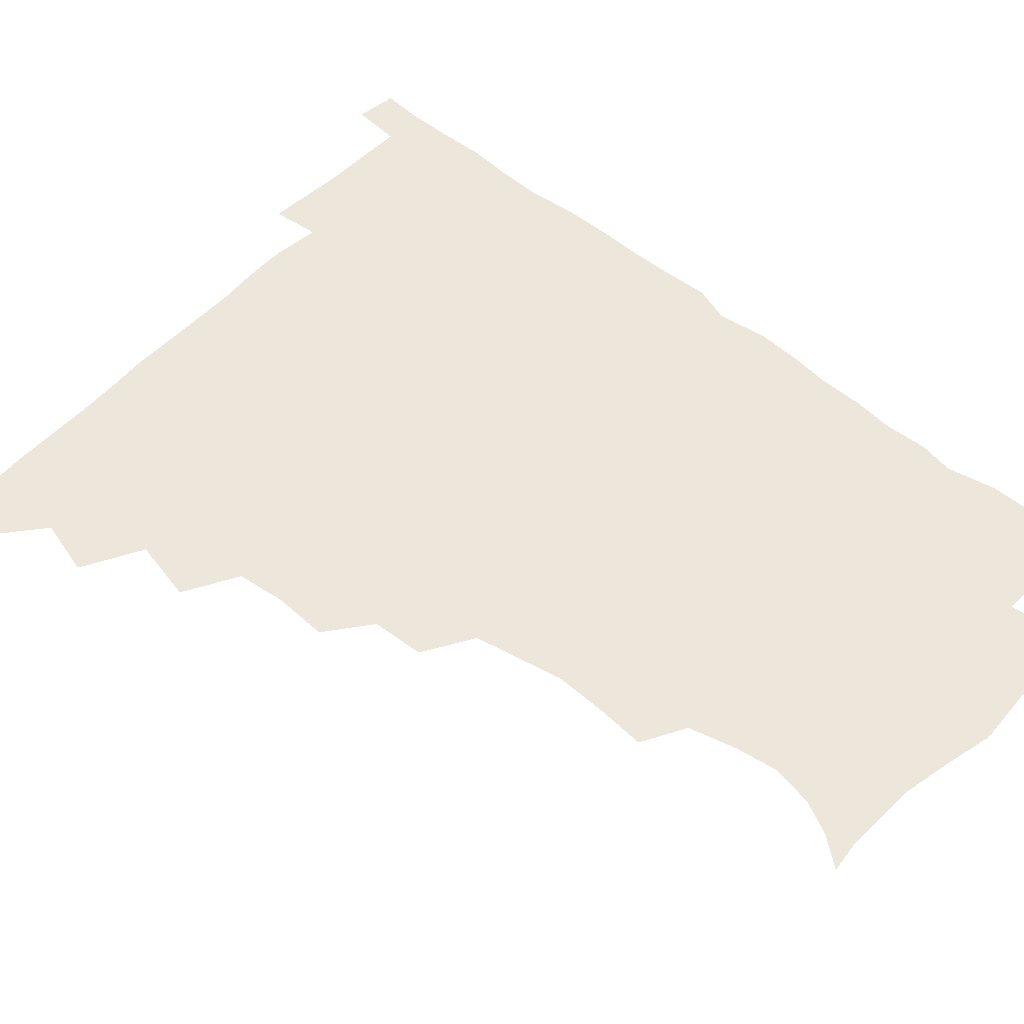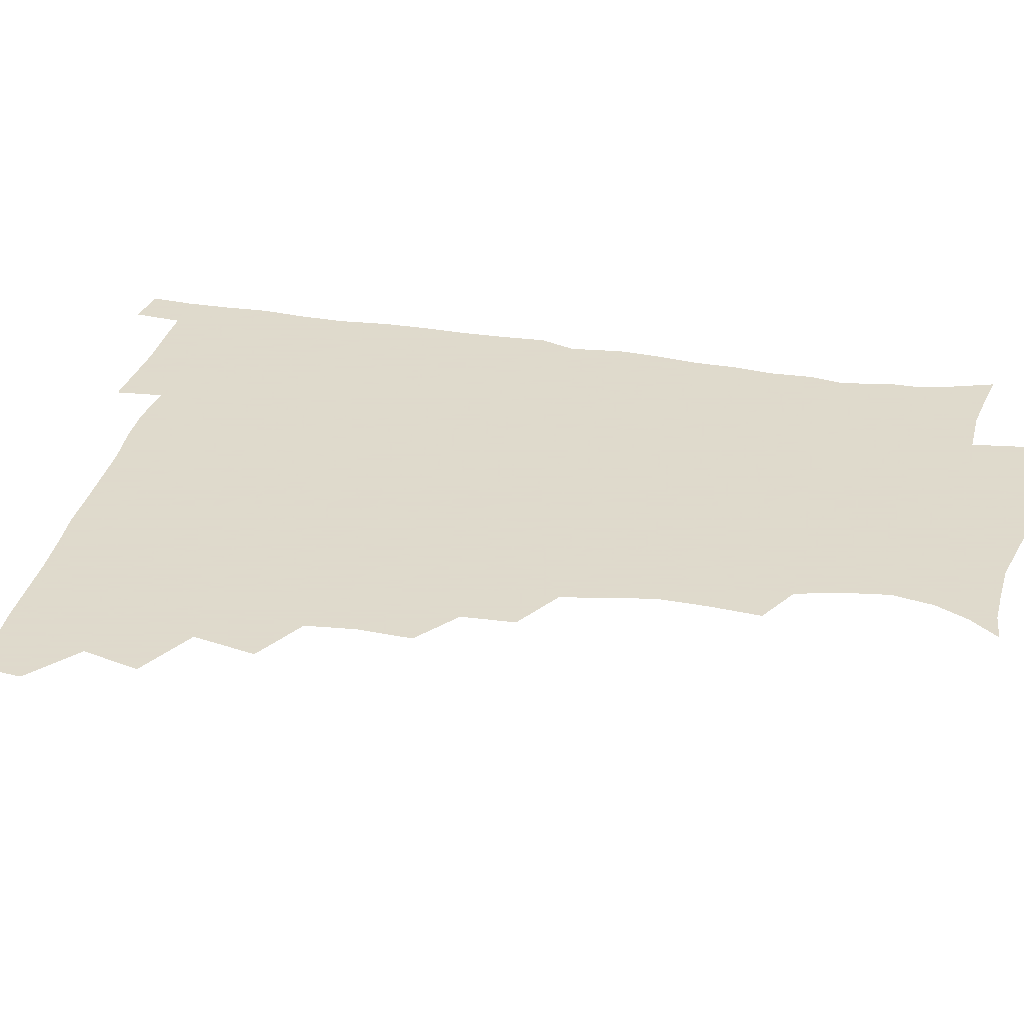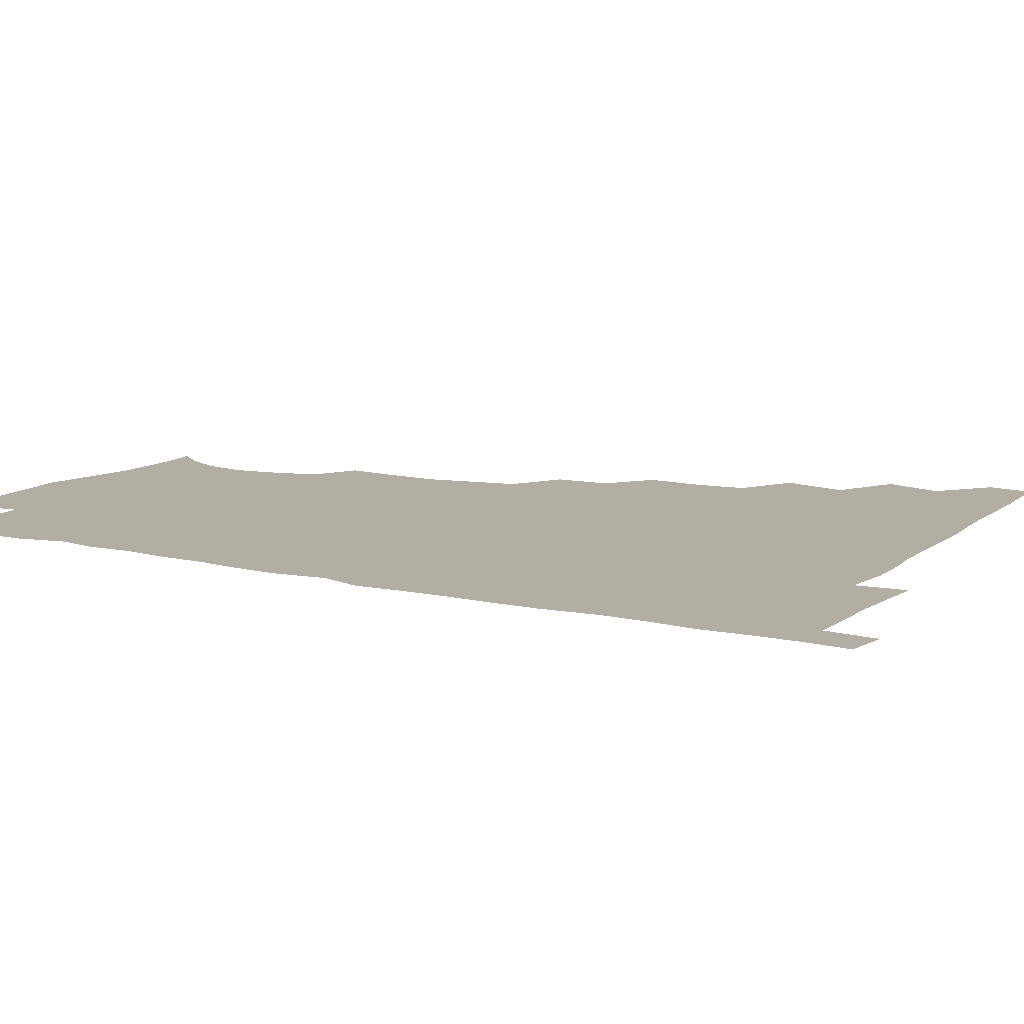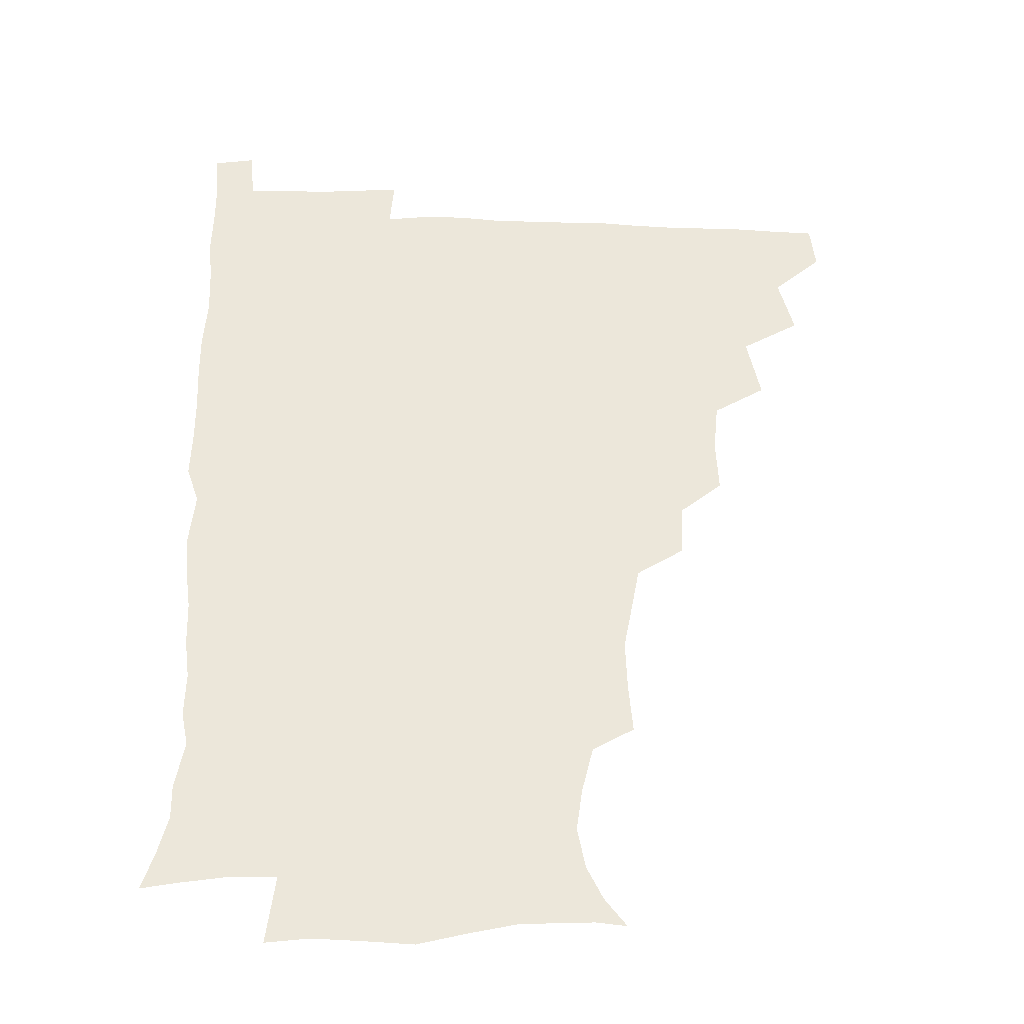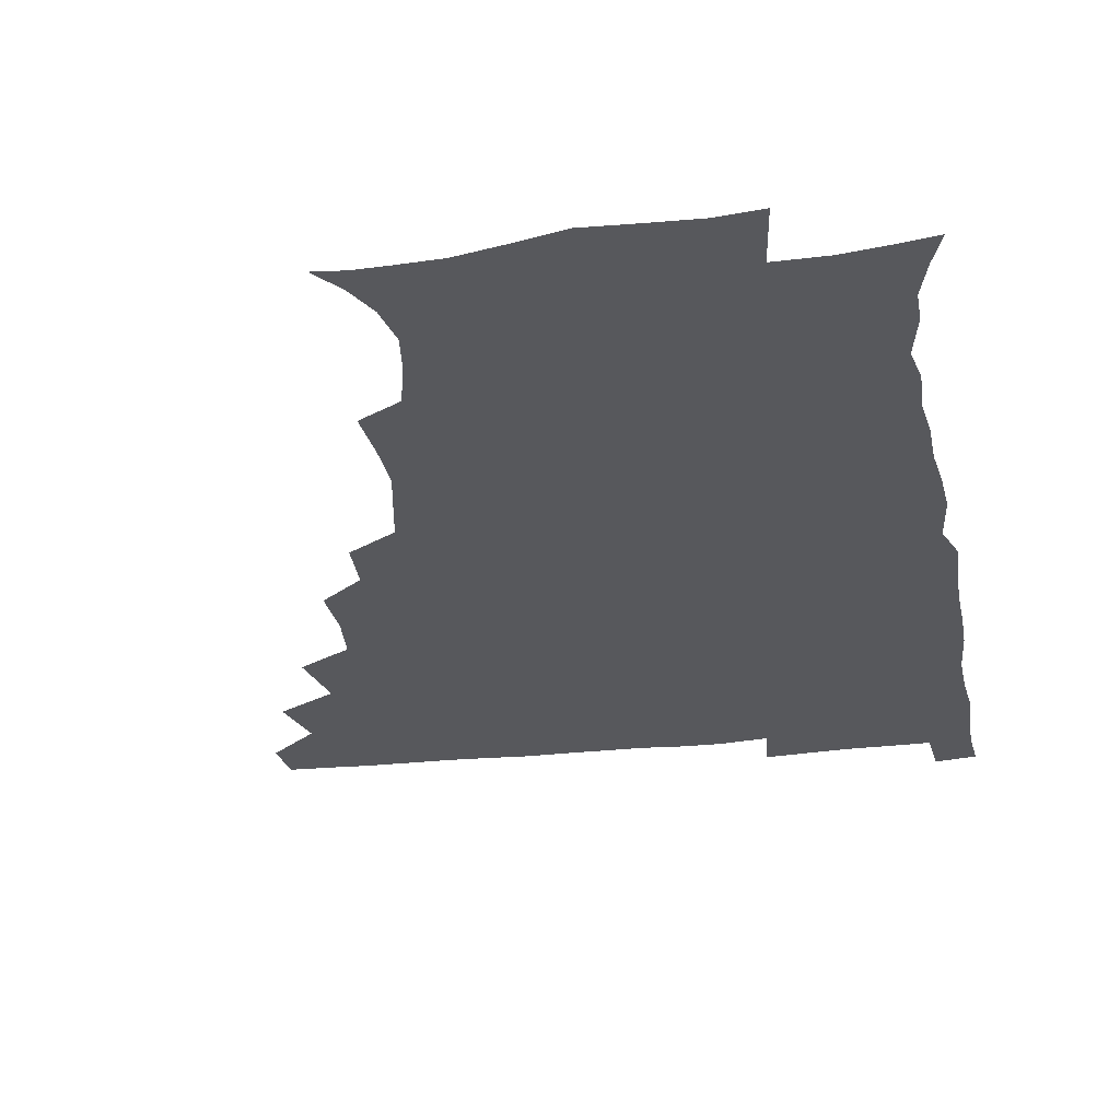
<metadata>
{"format":"obj","ext":"obj","renderer":"f3d","projection":"perspective","resolution":1024,"background":"white","views":[{"elev":52.1,"azim":-48.7,"up":"+Z"},{"elev":32.4,"azim":-77.5,"up":"+Z"},{"elev":10.9,"azim":119.2,"up":"+Z"},{"elev":-33.8,"azim":177.5,"up":"+Y"},{"elev":-28.4,"azim":9.5,"up":"+Z"}]}
</metadata>
<code>
v 464.7 479.3 0
v 466.7 494.9 0
v 476.5 444.5 0
v 482.2 464.5 0
v 482.8 480 0
v 481.8 495.4 0
v 492.4 410.4 0
v 497.5 432.5 0
v 497 449.2 0
v 498.7 465.8 0
v 497.6 480.7 0
v 496.6 496.1 0
v 512 362.7 0
v 513 381.7 0
v 511.3 399.3 0
v 514.7 420.8 0
v 513.1 435.1 0
v 513.5 451.2 0
v 513.2 466 0
v 512.5 480.7 0
v 511.7 496 0
v 528.2 331.8 0
v 527.4 350.5 0
v 528.7 371.2 0
v 529 389.9 0
v 529.6 407.4 0
v 528.8 421.4 0
v 528.9 436.9 0
v 528.5 451.6 0
v 528 466.2 0
v 527.2 481.1 0
v 526.7 496 0
v 549.4 253.4 0
v 551 271.6 0
v 551.7 289.2 0
v 548.9 303.5 0
v 545.6 321 0
v 544.8 341.5 0
v 544.1 358.7 0
v 543.1 374.1 0
v 542.4 389 0
v 543.3 406.6 0
v 544.1 423 0
v 544.1 437.7 0
v 543.4 451.9 0
v 542.6 466.5 0
v 541.9 481.4 0
v 541.3 496.5 0
v 553.9 176.4 0
v 561.9 186.5 0
v 567.9 198.4 0
v 570.9 212.9 0
v 568.8 227.9 0
v 564.6 244.7 0
v 565.2 265.6 0
v 564.5 281.4 0
v 563.2 296.5 0
v 561.6 312.5 0
v 559.9 328.7 0
v 559.6 346.4 0
v 558.8 361.8 0
v 559.3 378.6 0
v 559.1 393.8 0
v 559 409.1 0
v 559 423.7 0
v 558.6 437.8 0
v 558.8 452 0
v 557.9 466.3 0
v 556.7 481.6 0
v 555.7 497.4 0
v 565 177.6 0
v 574.2 189.9 0
v 580.2 206 0
v 580.8 220.8 0
v 579.7 238.2 0
v 577.8 253.1 0
v 578.1 271.6 0
v 577.8 288.1 0
v 576.8 302.9 0
v 575.6 318.3 0
v 574.5 333.1 0
v 573.9 348.8 0
v 573.8 364.5 0
v 573.5 379.5 0
v 573.8 395.3 0
v 573.7 409.9 0
v 573.3 423.8 0
v 573.4 438 0
v 573.4 452 0
v 572.6 466.3 0
v 571.7 481.4 0
v 570.5 497.1 0
v 577.1 177.1 0
v 586.7 191.5 0
v 592.5 210.8 0
v 593 227.5 0
v 592 243.2 0
v 591.4 258.9 0
v 591.2 273.9 0
v 590.4 289.9 0
v 590 306 0
v 589.1 319.6 0
v 588.7 335.7 0
v 588.1 350 0
v 588.1 365.7 0
v 587.8 380 0
v 587.9 395.4 0
v 587.9 410.1 0
v 588 424.6 0
v 587.7 438.1 0
v 587.5 452.1 0
v 587.4 466.3 0
v 586.8 480.9 0
v 585.4 497.1 0
v 592.3 176.3 0
v 602.4 196.2 0
v 605.4 214.2 0
v 605.5 229.3 0
v 604.6 244.5 0
v 604.2 259.2 0
v 604.3 277.5 0
v 603.9 291.6 0
v 603.2 305.9 0
v 603.1 322.4 0
v 602.5 335.6 0
v 602.1 349.8 0
v 602 365.5 0
v 602.1 381 0
v 602.1 395.8 0
v 602.4 410.5 0
v 602.1 423.7 0
v 602.1 438 0
v 602.3 452.3 0
v 602 466.2 0
v 601.7 480.5 0
v 600.2 497 0
v 609.3 172.6 0
v 616.6 196.6 0
v 618.1 214.9 0
v 618.6 232.2 0
v 617.8 245.5 0
v 617.7 263 0
v 617.6 277.5 0
v 617.2 292.4 0
v 617.1 307.8 0
v 616.8 322.1 0
v 616.5 336.9 0
v 616.4 351.6 0
v 616.5 367.3 0
v 616.4 381.1 0
v 616.2 394.4 0
v 616.6 411.2 0
v 616.7 424.3 0
v 617 438.6 0
v 616.8 452.5 0
v 616.3 466.8 0
v 616.2 480.9 0
v 614.6 498.1 0
v 627.1 168.3 0
v 630.7 196.4 0
v 631.2 216.6 0
v 631.6 232.9 0
v 631.8 247.9 0
v 631.4 261.4 0
v 631.1 276.6 0
v 630.8 291.5 0
v 630.3 307.4 0
v 630.6 323.4 0
v 630.4 337 0
v 630.4 352.3 0
v 630.4 366.8 0
v 630.4 381.7 0
v 630.5 396 0
v 630.6 410.6 0
v 631 423.8 0
v 631.4 439.5 0
v 631.4 452.8 0
v 631.5 466.8 0
v 630.9 481.6 0
v 629.1 498.3 0
v 645.6 169.2 0
v 645.6 197 0
v 645.2 213.7 0
v 644.4 232.3 0
v 645 247.3 0
v 644.9 261.4 0
v 644.4 277.1 0
v 644.4 292.1 0
v 644.1 306.4 0
v 644 322.9 0
v 644.3 336.5 0
v 644.1 352.3 0
v 644.5 366.3 0
v 644.3 381.7 0
v 644.5 395.8 0
v 644.4 410.7 0
v 645.3 423.5 0
v 645.4 438.9 0
v 645.8 453 0
v 645.9 467 0
v 646.2 481.3 0
v 646.1 496.1 0
v 644.5 513.1 0
v 663.3 169.8 0
v 660.4 195.5 0
v 659 214.4 0
v 659.3 227.6 0
v 657.6 246.9 0
v 657.8 262.4 0
v 657.6 277.6 0
v 657.5 293.1 0
v 657.9 305.9 0
v 657.5 322.3 0
v 658.1 336 0
v 658.8 349.7 0
v 658.3 365.7 0
v 658.3 381 0
v 658.6 395.1 0
v 658.7 409.6 0
v 659.3 423.8 0
v 659.4 439.5 0
v 660 453.1 0
v 660.4 467 0
v 660.9 481.3 0
v 660.7 495.8 0
v 659.4 511.8 0
v 679 168 0
v 675.7 192.3 0
v 673.2 211.6 0
v 672.4 228.3 0
v 670.8 245.5 0
v 670.5 261.8 0
v 670.2 278 0
v 670.5 292.4 0
v 671 306.3 0
v 670.8 321.5 0
v 672.2 334.4 0
v 672.2 349.6 0
v 672.3 364.4 0
v 672 380.2 0
v 672.3 394.7 0
v 671.9 410.4 0
v 673.5 423.4 0
v 673.6 438.6 0
v 674.2 452.8 0
v 674.8 466.9 0
v 675.3 481.3 0
v 675.6 495.4 0
v 675 510.5 0
v 694 191.9 0
v 687.9 210.1 0
v 685 228 0
v 684.7 242.2 0
v 684.4 257.3 0
v 684.4 272.7 0
v 684.1 288.5 0
v 684.2 303.9 0
v 685.3 317.7 0
v 686.4 331.4 0
v 686 347.5 0
v 686 362.8 0
v 686.7 377.4 0
v 686.9 392.4 0
v 687.8 406.8 0
v 687.6 422.4 0
v 688.3 436.8 0
v 688.2 452.7 0
v 689 467 0
v 689.5 481.3 0
v 690 495.7 0
v 690 510.4 0
v 709.9 189.6 0
v 702.9 206.8 0
v 700.5 221.3 0
v 697.9 238.2 0
v 697.7 252.3 0
v 697.9 267.6 0
v 698.4 282.2 0
v 698.2 298.3 0
v 699.5 312.5 0
v 700.5 327.1 0
v 699.9 343.6 0
v 699.9 359.2 0
v 701.5 373.4 0
v 702.5 387.8 0
v 702.4 403.5 0
v 701.2 420.6 0
v 702.7 434.7 0
v 703.4 449.9 0
v 703.5 465.8 0
v 704 480.7 0
v 704.6 495.5 0
v 705 509.9 0
v 706.5 527.5 0
v 723.2 187.2 0
v 718.6 200.4 0
v 714.8 214.5 0
v 714.9 226.5 0
v 711.5 243.8 0
v 713.8 255.9 0
v 713.3 271.9 0
v 715 286.2 0
v 715.4 302 0
v 717.3 316.5 0
v 718.3 331.6 0
v 716.1 350.3 0
v 720.5 363.4 0
v 719.8 379.6 0
v 719.7 395.6 0
v 720.3 411.4 0
v 720.3 427.4 0
v 718.8 446 0
v 719.3 462.5 0
v 720.8 478.2 0
v 720.1 494.8 0
v 720.1 510.1 0
v 721.4 525.1 0
f 4 5 1
f 1 5 2
f 5 6 2
f 8 9 3
f 3 9 4
f 9 10 4
f 4 10 5
f 10 11 5
f 5 11 6
f 11 12 6
f 15 16 7
f 7 16 8
f 16 17 8
f 8 17 9
f 17 18 9
f 9 18 10
f 18 19 10
f 10 19 11
f 19 20 11
f 11 20 12
f 20 21 12
f 23 24 13
f 13 24 14
f 24 25 14
f 14 25 15
f 25 26 15
f 15 26 16
f 26 27 16
f 16 27 17
f 27 28 17
f 17 28 18
f 28 29 18
f 18 29 19
f 29 30 19
f 19 30 20
f 30 31 20
f 20 31 21
f 31 32 21
f 37 38 22
f 22 38 23
f 38 39 23
f 23 39 24
f 39 40 24
f 24 40 25
f 40 41 25
f 25 41 26
f 41 42 26
f 26 42 27
f 42 43 27
f 27 43 28
f 43 44 28
f 28 44 29
f 44 45 29
f 29 45 30
f 45 46 30
f 30 46 31
f 46 47 31
f 31 47 32
f 47 48 32
f 54 55 33
f 33 55 34
f 55 56 34
f 34 56 35
f 56 57 35
f 35 57 36
f 57 58 36
f 36 58 37
f 58 59 37
f 37 59 38
f 59 60 38
f 38 60 39
f 60 61 39
f 39 61 40
f 61 62 40
f 40 62 41
f 62 63 41
f 41 63 42
f 63 64 42
f 42 64 43
f 64 65 43
f 43 65 44
f 65 66 44
f 44 66 45
f 66 67 45
f 45 67 46
f 67 68 46
f 46 68 47
f 68 69 47
f 47 69 48
f 69 70 48
f 49 71 50
f 71 72 50
f 50 72 51
f 72 73 51
f 51 73 52
f 73 74 52
f 52 74 53
f 74 75 53
f 53 75 54
f 75 76 54
f 54 76 55
f 76 77 55
f 55 77 56
f 77 78 56
f 56 78 57
f 78 79 57
f 57 79 58
f 79 80 58
f 58 80 59
f 80 81 59
f 59 81 60
f 81 82 60
f 60 82 61
f 82 83 61
f 61 83 62
f 83 84 62
f 62 84 63
f 84 85 63
f 63 85 64
f 85 86 64
f 64 86 65
f 86 87 65
f 65 87 66
f 87 88 66
f 66 88 67
f 88 89 67
f 67 89 68
f 89 90 68
f 68 90 69
f 90 91 69
f 69 91 70
f 91 92 70
f 71 93 72
f 93 94 72
f 72 94 73
f 94 95 73
f 73 95 74
f 95 96 74
f 74 96 75
f 96 97 75
f 75 97 76
f 97 98 76
f 76 98 77
f 98 99 77
f 77 99 78
f 99 100 78
f 78 100 79
f 100 101 79
f 79 101 80
f 101 102 80
f 80 102 81
f 102 103 81
f 81 103 82
f 103 104 82
f 82 104 83
f 104 105 83
f 83 105 84
f 105 106 84
f 84 106 85
f 106 107 85
f 85 107 86
f 107 108 86
f 86 108 87
f 108 109 87
f 87 109 88
f 109 110 88
f 88 110 89
f 110 111 89
f 89 111 90
f 111 112 90
f 90 112 91
f 112 113 91
f 91 113 92
f 113 114 92
f 93 115 94
f 115 116 94
f 94 116 95
f 116 117 95
f 95 117 96
f 117 118 96
f 96 118 97
f 118 119 97
f 97 119 98
f 119 120 98
f 98 120 99
f 120 121 99
f 99 121 100
f 121 122 100
f 100 122 101
f 122 123 101
f 101 123 102
f 123 124 102
f 102 124 103
f 124 125 103
f 103 125 104
f 125 126 104
f 104 126 105
f 126 127 105
f 105 127 106
f 127 128 106
f 106 128 107
f 128 129 107
f 107 129 108
f 129 130 108
f 108 130 109
f 130 131 109
f 109 131 110
f 131 132 110
f 110 132 111
f 132 133 111
f 111 133 112
f 133 134 112
f 112 134 113
f 134 135 113
f 113 135 114
f 135 136 114
f 115 137 116
f 137 138 116
f 116 138 117
f 138 139 117
f 117 139 118
f 139 140 118
f 118 140 119
f 140 141 119
f 119 141 120
f 141 142 120
f 120 142 121
f 142 143 121
f 121 143 122
f 143 144 122
f 122 144 123
f 144 145 123
f 123 145 124
f 145 146 124
f 124 146 125
f 146 147 125
f 125 147 126
f 147 148 126
f 126 148 127
f 148 149 127
f 127 149 128
f 149 150 128
f 128 150 129
f 150 151 129
f 129 151 130
f 151 152 130
f 130 152 131
f 152 153 131
f 131 153 132
f 153 154 132
f 132 154 133
f 154 155 133
f 133 155 134
f 155 156 134
f 134 156 135
f 156 157 135
f 135 157 136
f 157 158 136
f 137 159 138
f 159 160 138
f 138 160 139
f 160 161 139
f 139 161 140
f 161 162 140
f 140 162 141
f 162 163 141
f 141 163 142
f 163 164 142
f 142 164 143
f 164 165 143
f 143 165 144
f 165 166 144
f 144 166 145
f 166 167 145
f 145 167 146
f 167 168 146
f 146 168 147
f 168 169 147
f 147 169 148
f 169 170 148
f 148 170 149
f 170 171 149
f 149 171 150
f 171 172 150
f 150 172 151
f 172 173 151
f 151 173 152
f 173 174 152
f 152 174 153
f 174 175 153
f 153 175 154
f 175 176 154
f 154 176 155
f 176 177 155
f 155 177 156
f 177 178 156
f 156 178 157
f 178 179 157
f 157 179 158
f 179 180 158
f 159 181 160
f 181 182 160
f 160 182 161
f 182 183 161
f 161 183 162
f 183 184 162
f 162 184 163
f 184 185 163
f 163 185 164
f 185 186 164
f 164 186 165
f 186 187 165
f 165 187 166
f 187 188 166
f 166 188 167
f 188 189 167
f 167 189 168
f 189 190 168
f 168 190 169
f 190 191 169
f 169 191 170
f 191 192 170
f 170 192 171
f 192 193 171
f 171 193 172
f 193 194 172
f 172 194 173
f 194 195 173
f 173 195 174
f 195 196 174
f 174 196 175
f 196 197 175
f 175 197 176
f 197 198 176
f 176 198 177
f 198 199 177
f 177 199 178
f 199 200 178
f 178 200 179
f 200 201 179
f 179 201 180
f 201 202 180
f 181 204 182
f 204 205 182
f 182 205 183
f 205 206 183
f 183 206 184
f 206 207 184
f 184 207 185
f 207 208 185
f 185 208 186
f 208 209 186
f 186 209 187
f 209 210 187
f 187 210 188
f 210 211 188
f 188 211 189
f 211 212 189
f 189 212 190
f 212 213 190
f 190 213 191
f 213 214 191
f 191 214 192
f 214 215 192
f 192 215 193
f 215 216 193
f 193 216 194
f 216 217 194
f 194 217 195
f 217 218 195
f 195 218 196
f 218 219 196
f 196 219 197
f 219 220 197
f 197 220 198
f 220 221 198
f 198 221 199
f 221 222 199
f 199 222 200
f 222 223 200
f 200 223 201
f 223 224 201
f 201 224 202
f 224 225 202
f 202 225 203
f 225 226 203
f 204 227 205
f 227 228 205
f 205 228 206
f 228 229 206
f 206 229 207
f 229 230 207
f 207 230 208
f 230 231 208
f 208 231 209
f 231 232 209
f 209 232 210
f 232 233 210
f 210 233 211
f 233 234 211
f 211 234 212
f 234 235 212
f 212 235 213
f 235 236 213
f 213 236 214
f 236 237 214
f 214 237 215
f 237 238 215
f 215 238 216
f 238 239 216
f 216 239 217
f 239 240 217
f 217 240 218
f 240 241 218
f 218 241 219
f 241 242 219
f 219 242 220
f 242 243 220
f 220 243 221
f 243 244 221
f 221 244 222
f 244 245 222
f 222 245 223
f 245 246 223
f 223 246 224
f 246 247 224
f 224 247 225
f 247 248 225
f 225 248 226
f 248 249 226
f 228 250 229
f 250 251 229
f 229 251 230
f 251 252 230
f 230 252 231
f 252 253 231
f 231 253 232
f 253 254 232
f 232 254 233
f 254 255 233
f 233 255 234
f 255 256 234
f 234 256 235
f 256 257 235
f 235 257 236
f 257 258 236
f 236 258 237
f 258 259 237
f 237 259 238
f 259 260 238
f 238 260 239
f 260 261 239
f 239 261 240
f 261 262 240
f 240 262 241
f 262 263 241
f 241 263 242
f 263 264 242
f 242 264 243
f 264 265 243
f 243 265 244
f 265 266 244
f 244 266 245
f 266 267 245
f 245 267 246
f 267 268 246
f 246 268 247
f 268 269 247
f 247 269 248
f 269 270 248
f 248 270 249
f 270 271 249
f 250 272 251
f 272 273 251
f 251 273 252
f 273 274 252
f 252 274 253
f 274 275 253
f 253 275 254
f 275 276 254
f 254 276 255
f 276 277 255
f 255 277 256
f 277 278 256
f 256 278 257
f 278 279 257
f 257 279 258
f 279 280 258
f 258 280 259
f 280 281 259
f 259 281 260
f 281 282 260
f 260 282 261
f 282 283 261
f 261 283 262
f 283 284 262
f 262 284 263
f 284 285 263
f 263 285 264
f 285 286 264
f 264 286 265
f 286 287 265
f 265 287 266
f 287 288 266
f 266 288 267
f 288 289 267
f 267 289 268
f 289 290 268
f 268 290 269
f 290 291 269
f 269 291 270
f 291 292 270
f 270 292 271
f 292 293 271
f 272 295 273
f 295 296 273
f 273 296 274
f 296 297 274
f 274 297 275
f 297 298 275
f 275 298 276
f 298 299 276
f 276 299 277
f 299 300 277
f 277 300 278
f 300 301 278
f 278 301 279
f 301 302 279
f 279 302 280
f 302 303 280
f 280 303 281
f 303 304 281
f 281 304 282
f 304 305 282
f 282 305 283
f 305 306 283
f 283 306 284
f 306 307 284
f 284 307 285
f 307 308 285
f 285 308 286
f 308 309 286
f 286 309 287
f 309 310 287
f 287 310 288
f 310 311 288
f 288 311 289
f 311 312 289
f 289 312 290
f 312 313 290
f 290 313 291
f 313 314 291
f 291 314 292
f 314 315 292
f 292 315 293
f 315 316 293
f 293 316 294
f 316 317 294

</code>
